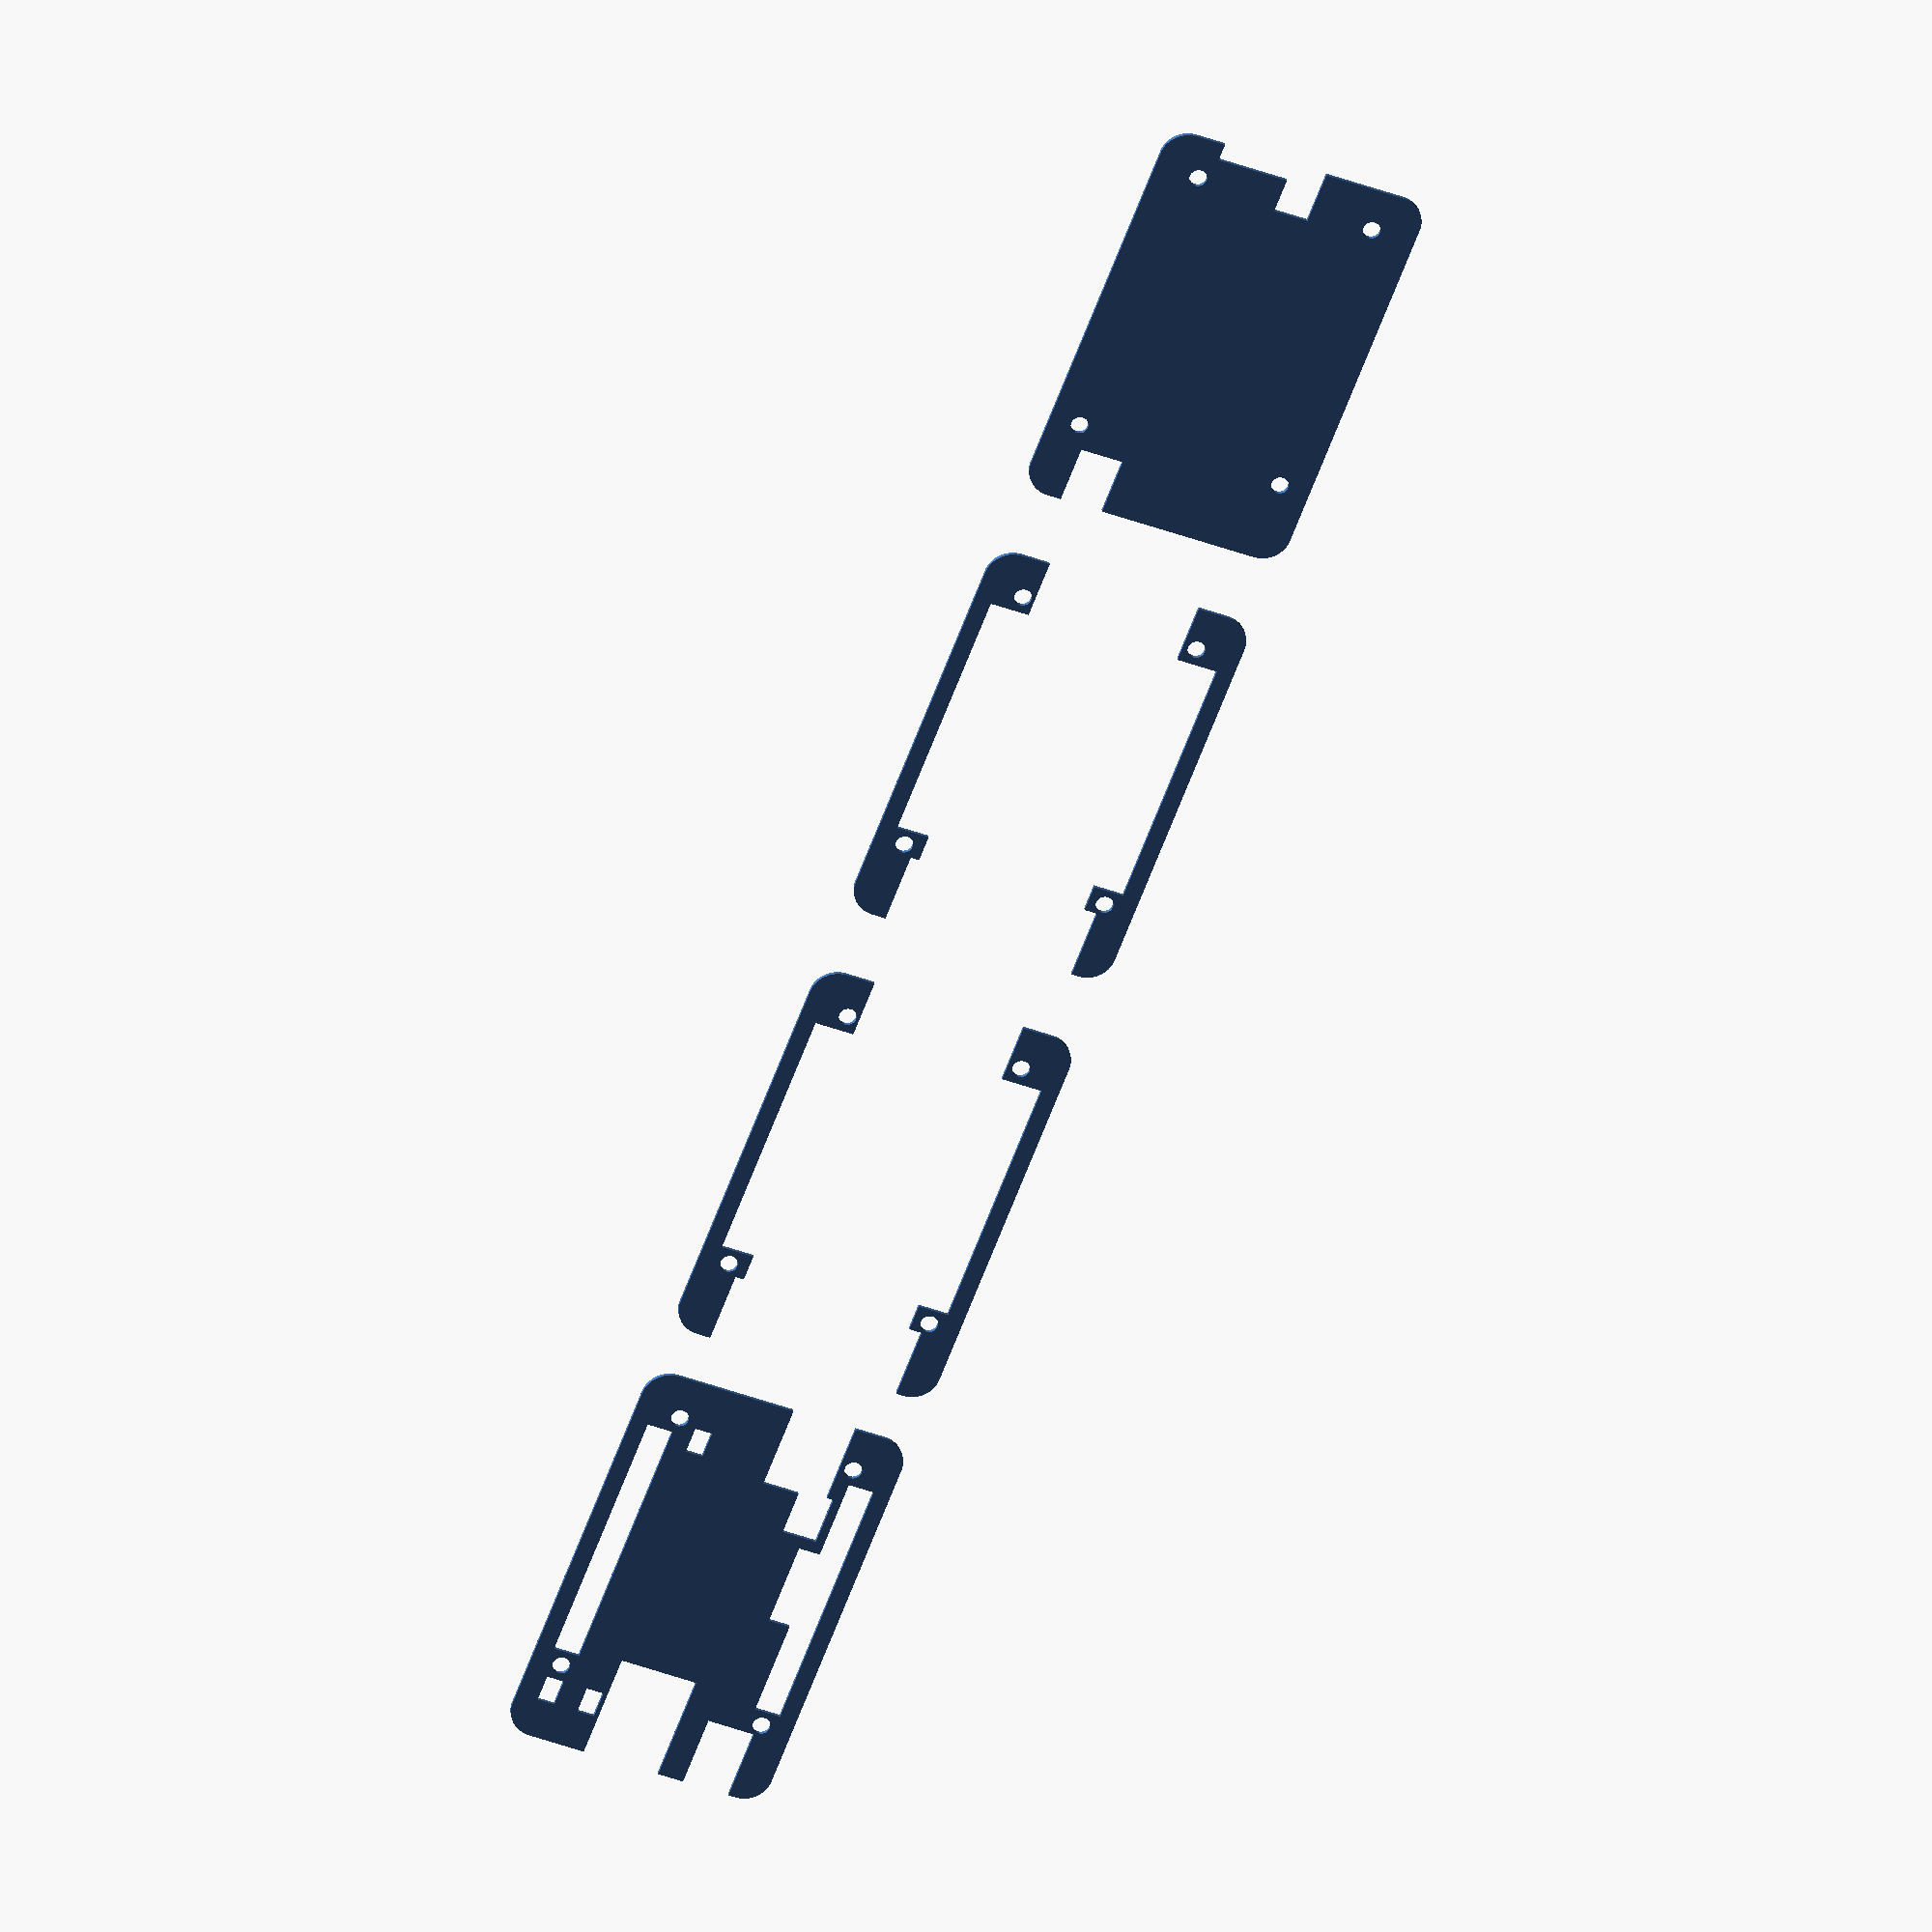
<openscad>
$fn=50;
PCB_Ancho=54.61;
PCB_Largo=86.36;
Tol=4;
Tol_Pin=1;
R_1=6.35;
D_1=2*R_1;
GrosorPCB=1.25;
GrosorContorno=3;
Radio_Barreno=2;
projection(){
    translate([R_1,R_1,GrosorPCB+GrosorContorno])
    difference(){
        //Genera Material
        CuadradoFigura();
        //Recorte Barrenos
        Barrenos();
        //Recorte Alimentación
        translate([-R_1,-R_1+Tol+4,0])
        cube([Tol+12,11,GrosorContorno]);
        //Recorte Ethernet
        translate([-R_1,+Tol-R_1+21,0])
        cube([Tol+20,18,GrosorContorno]);
        //Recorte USB
        translate([Tol*2+PCB_Largo-R_1-19,9.5+Tol-R_1,0])
        cube([19,15,GrosorContorno]);   
        //Recorte Reset
        translate([5+Tol-R_1,51.57-2+Tol-R_1,0])
        cube([6,4,GrosorContorno]);
        //Recorte Power
        translate([5+Tol-R_1,42-2+Tol-R_1,0])
        cube([6,4,GrosorContorno]);
        //Recorte SW2 
        translate([Tol*2+PCB_Largo-R_1-17,40+Tol-R_1,0])
        cube([6,4,GrosorContorno]);
        //Recorte Primer Header
        translate([Tol-R_1+18,-R_1+Tol,0])
        cube([59,6,GrosorContorno]);
        //Recorte Segundo Header 
        translate([Tol-R_1+18,48.61+Tol-R_1,0])
        cube([59,6,GrosorContorno]);
        //Recorte  Debug
        translate([Tol-R_1+19.685-Tol_Pin+21,-R_1+Tol+6,0])
        cube([19,5,GrosorContorno]);
        //Recorte Capacitor
        translate([Tol*2+PCB_Largo-R_1-29,Tol+8-R_1,0])
        cube([11,8,GrosorContorno]);
    }
}
translate([Tol*8+PCB_Largo-D_1,0,0])
projection(){
    //Soporte Superior
    translate([R_1,R_1,GrosorPCB])
    difference(){
        //Genera Material
        CuadradoFigura();
        //Recorte Barrenos
        Barrenos();
        //Recorte Zona 1
        translate([-R_1,-R_1+Tol+4,0])
        cube([Tol+12,45,GrosorContorno]);
        //Recorte Zona 2
        translate([Tol+12-R_1,-R_1+2+Tol+5,0])
        cube([20,40,GrosorContorno]);
        //Recorte Zona 3
        translate([Tol-R_1+18,-R_1+Tol,0])
        cube([59,54.61,GrosorContorno]);
        //Recorte Zona 4
        translate([Tol-R_1+77,9.5+Tol-R_1,0])
        cube([Tol+9.36,36,GrosorContorno]);
    }
}
translate([Tol*14+2*PCB_Largo-D_1,0,0])
projection(){
    //Soporte Inferior
    translate([R_1,R_1,-GrosorContorno])
    difference(){
         //Genera Material
        CuadradoFigura();
        //Recorte Barrenos
        Barrenos();
        //Recorte Zona 1
        translate([-R_1,-R_1+Tol+4,0])
        cube([Tol+12,45,GrosorContorno]);
        //Recorte Zona 2
        translate([Tol+12-R_1,-R_1+2+Tol+5,0])
        cube([20,40,GrosorContorno]);
        //Recorte Zona 3
        translate([Tol-R_1+18,-R_1+Tol,0])
        cube([59,54.61,GrosorContorno]);
        //Recorte Zona 4
        translate([Tol-R_1+77,9.5+Tol-R_1,0])
        cube([Tol+9.36,36,GrosorContorno]);
    }
}
translate([Tol*20+3*PCB_Largo-D_1,0,0])
projection(){
    //Cubierta Inferior
    translate([R_1,R_1,-2*GrosorContorno])
    difference(){
        //Genera Material
        CuadradoFigura();
        //Recorte Barrenos
        Barrenos();
        //Recorte MicroUSB
        translate([-R_1,-R_1+Tol+39,0])
        cube([13,10,GrosorContorno]);      
        //Recorte HDMI
        translate([Tol*2+PCB_Largo-R_1-12,-R_1+Tol+21,0])
        cube([12,8,GrosorContorno]);
        //Recorte MicroSDCard
        translate([Tol*2+PCB_Largo-R_1-4,-R_1+Tol+29,0])
        cube([4,16.5,GrosorContorno]);
    }
}
module CuadradoFigura(){
        //Crea Cuadrado de Figura
        minkowski()
        {
            cube([Tol*2+PCB_Largo-D_1,Tol*2+PCB_Ancho-D_1,GrosorContorno/2]);
            cylinder(r=R_1,h=GrosorContorno/2);
        }
    }
 module Barrenos (){     
        // Barreno Inferior Izquierdo
        translate([14.61-R_1+Tol,3.18-R_1+Tol,0])
        cylinder(r=Radio_Barreno,h=GrosorContorno);
        //Barreno Inferior Derecho
        translate([80.71-R_1+Tol,6.35-R_1+Tol,0])
        cylinder(r=Radio_Barreno,h=GrosorContorno);
        //Barreno Superior Izquierdo
        translate([14.61-R_1+Tol,51.57-R_1+Tol,0])
        cylinder(r=Radio_Barreno,h=GrosorContorno);
       //Barreno Superior Derecho 
        translate([80.71-R_1+Tol,48.26-R_1+Tol,0])
        cylinder(r=Radio_Barreno,h=GrosorContorno);
 } 
</openscad>
<views>
elev=333.7 azim=291.0 roll=354.2 proj=o view=solid
</views>
